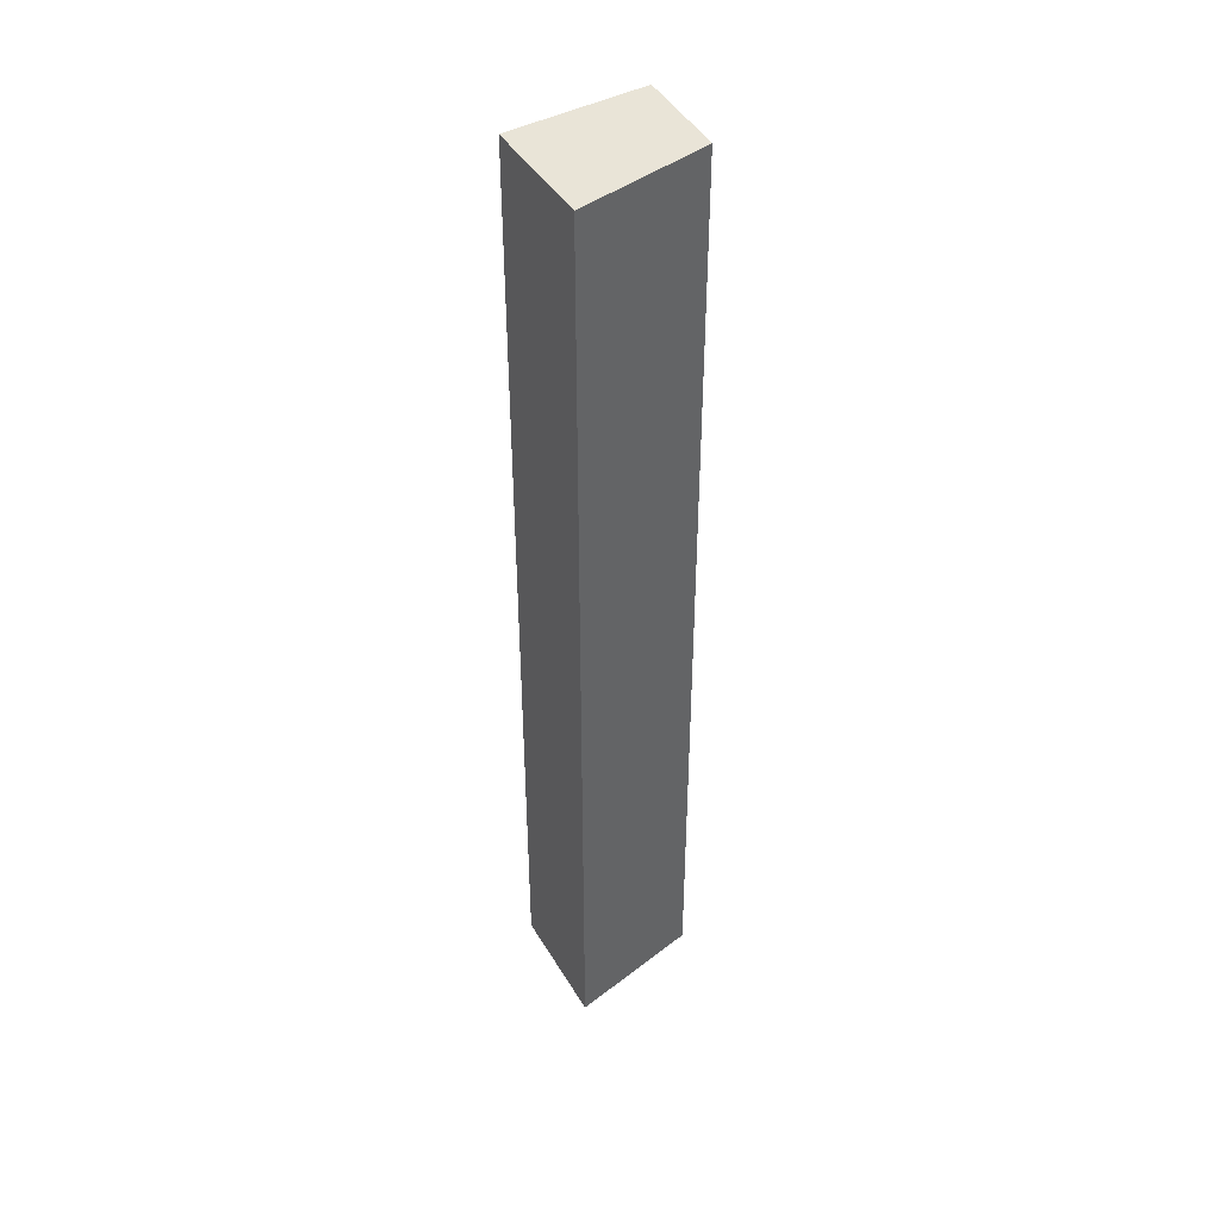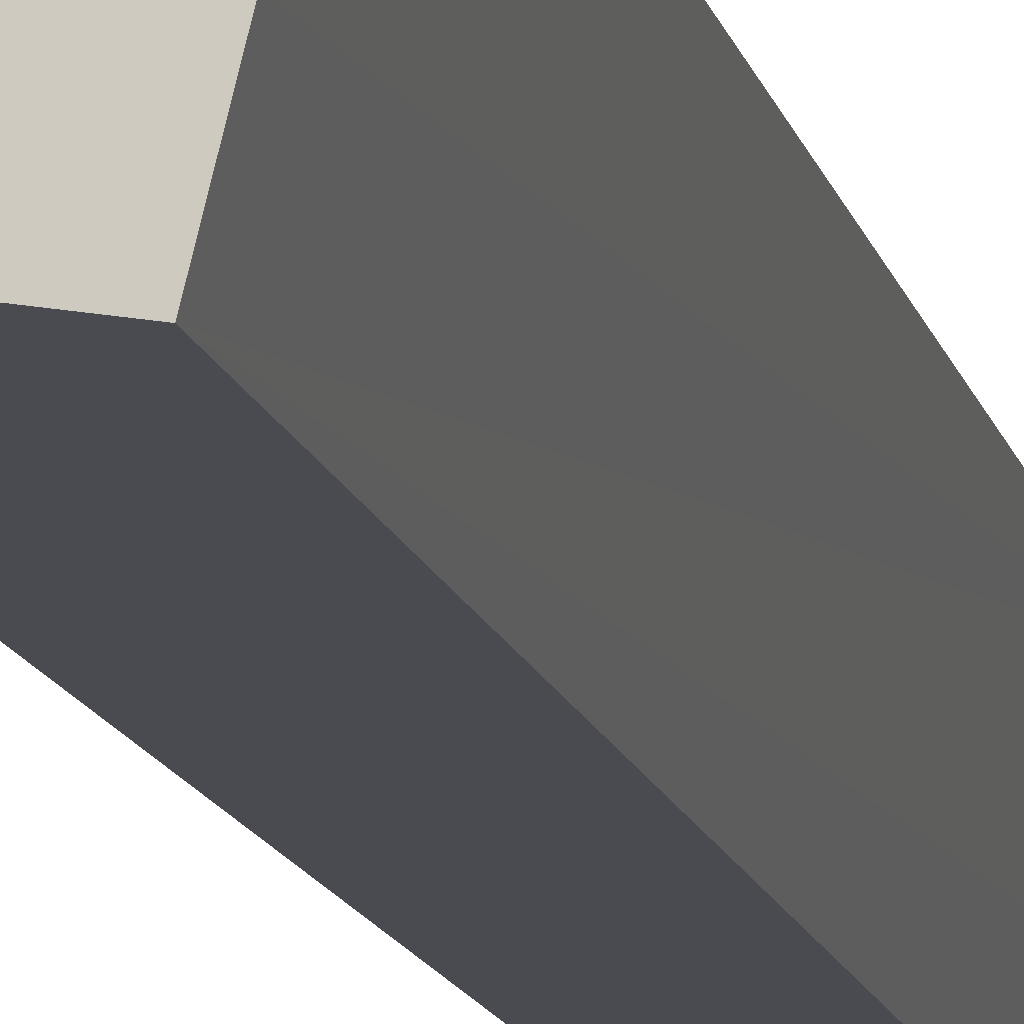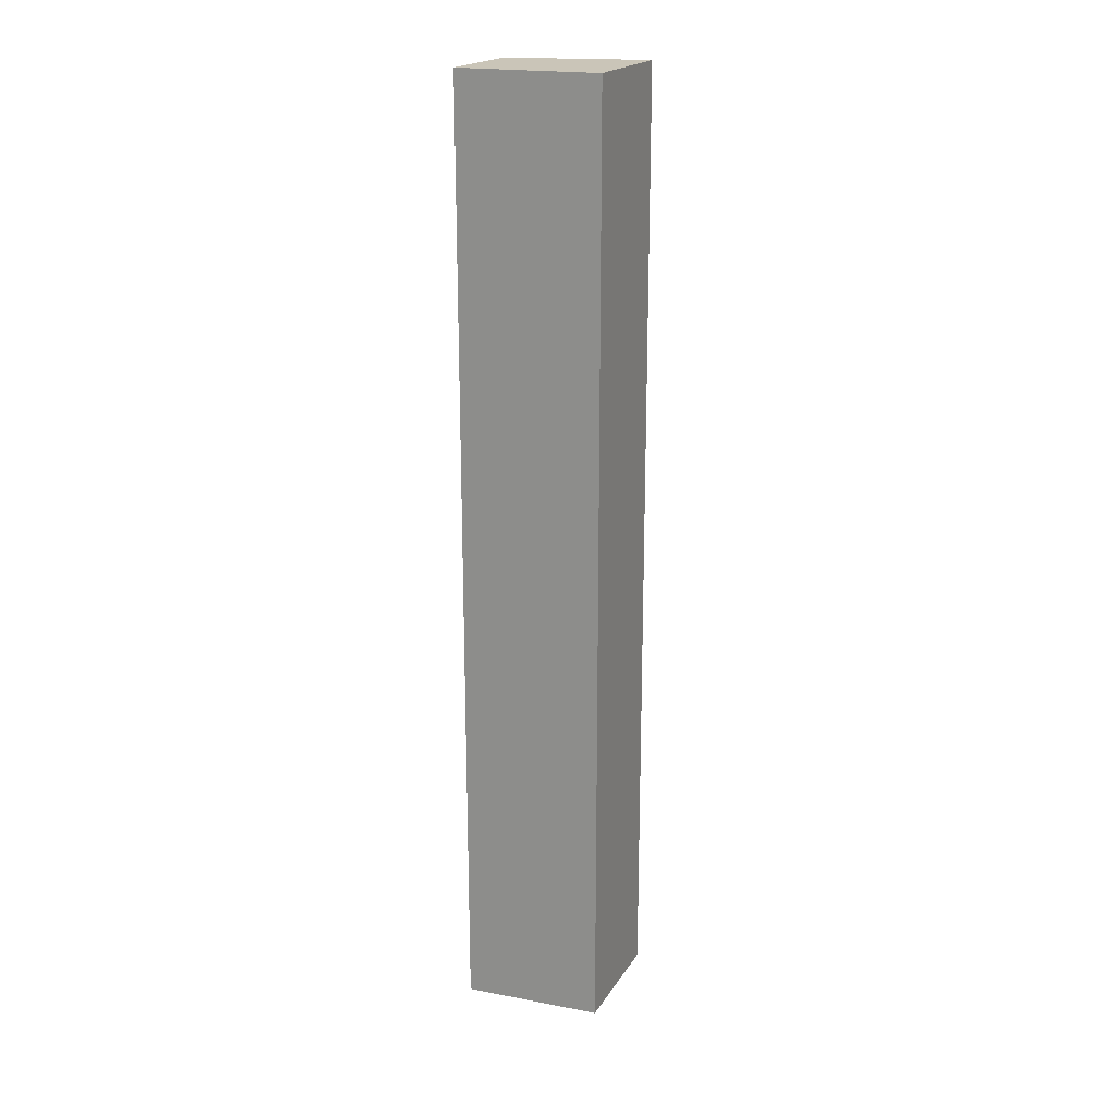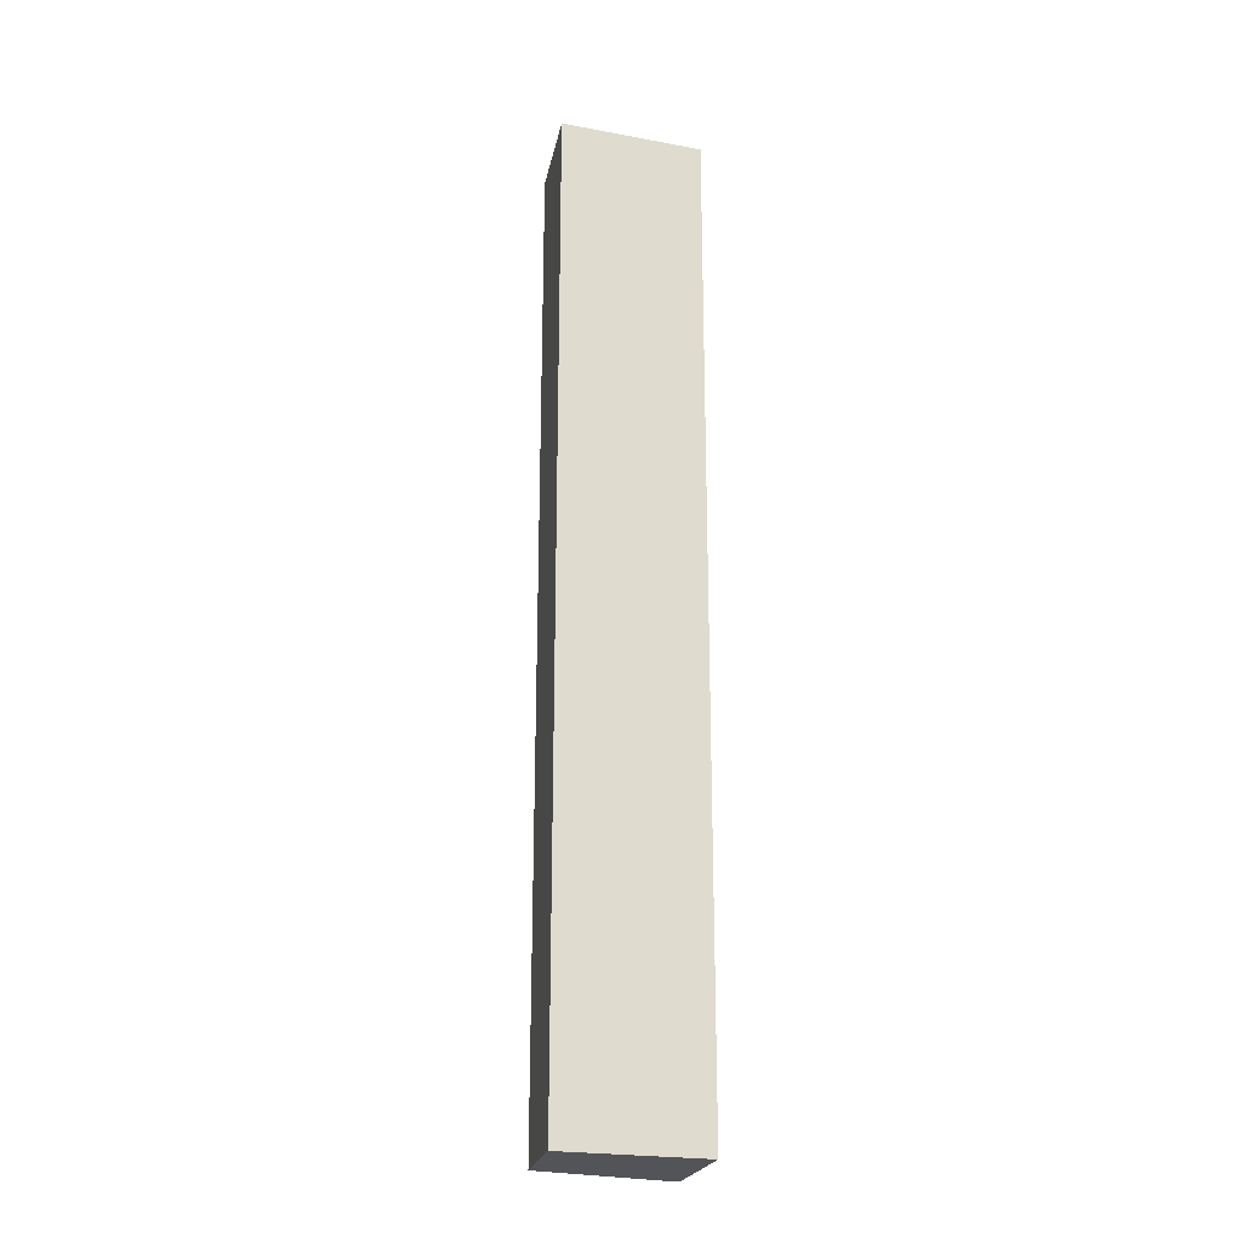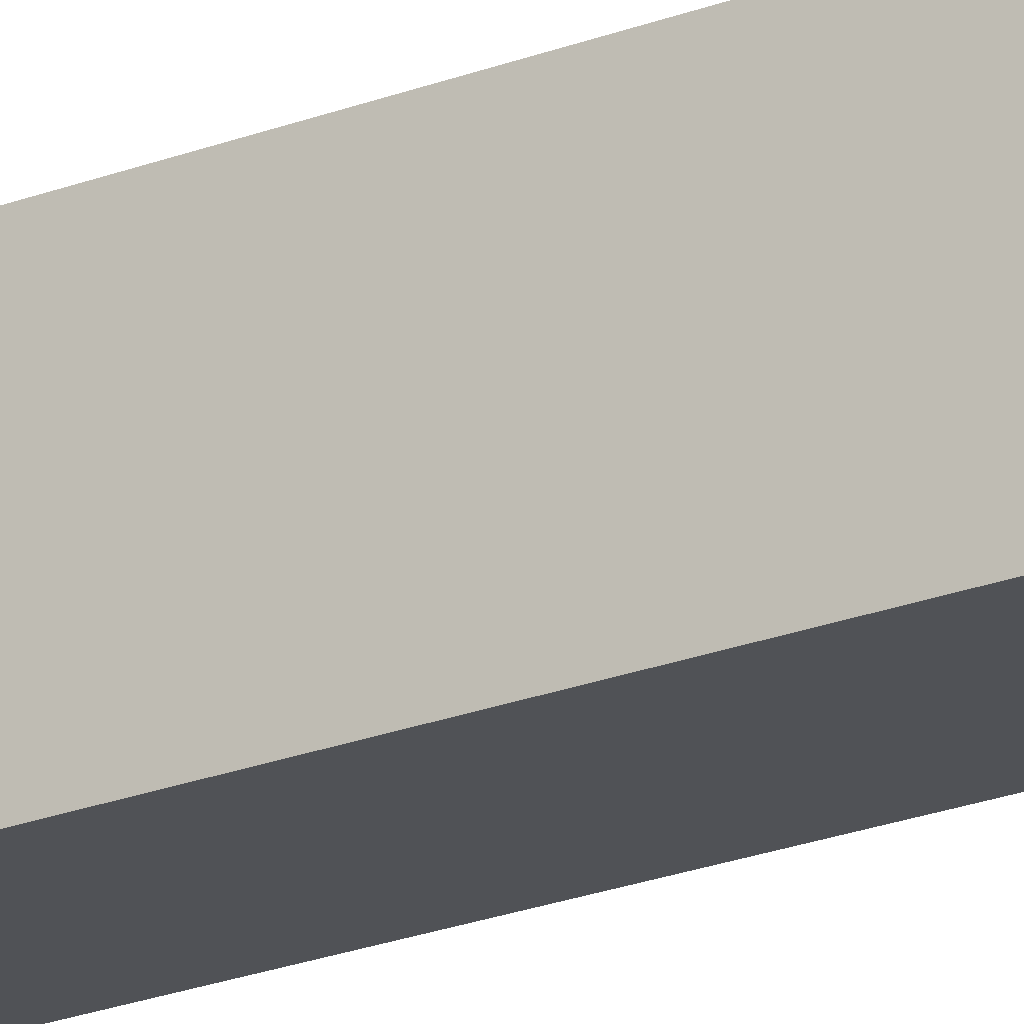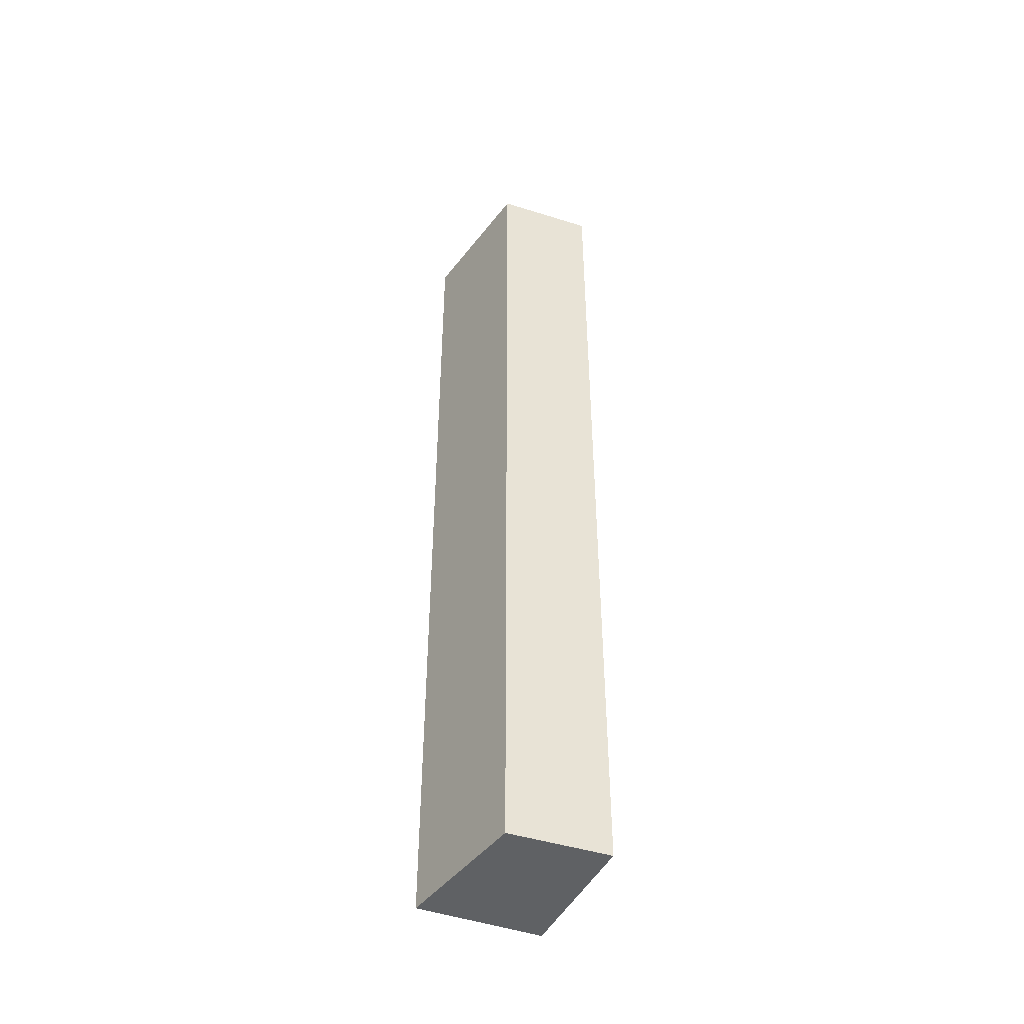
<metadata>
{"format":"obj","ext":"obj","renderer":"f3d","projection":"perspective","resolution":1024,"background":"white","views":[{"elev":43.0,"azim":-109.1,"up":"+Y"},{"elev":-12.5,"azim":11.8,"up":"+Z"},{"elev":20.3,"azim":122.9,"up":"+Y"},{"elev":-23.1,"azim":86.4,"up":"+Y"},{"elev":-29.8,"azim":117.4,"up":"+Z"},{"elev":-46.3,"azim":-12.1,"up":"+Y"}]}
</metadata>
<code>
v  0.882 15.25 2.044
v  1.928 15.25 -0.323
v  0 15.25 9.34e-16
v  2.146 15.25 0.561
v  2.459 15.25 1.835
v  1.928 1.978e-17 -0.323
v  0 0 0
v  0.882 -1.252e-16 2.044
v  2.459 -1.124e-16 1.835
v  2.146 -3.435e-17 0.561
g defaultobject
f 1 2 3
f 2 1 4
f 4 1 5
f 6 3 2
f 3 6 7
f 7 1 3
f 1 7 8
f 8 5 1
f 5 8 9
f 4 6 2
f 6 4 5
f 6 5 10
f 10 5 9
f 6 8 7
f 8 6 10
f 8 10 9

</code>
